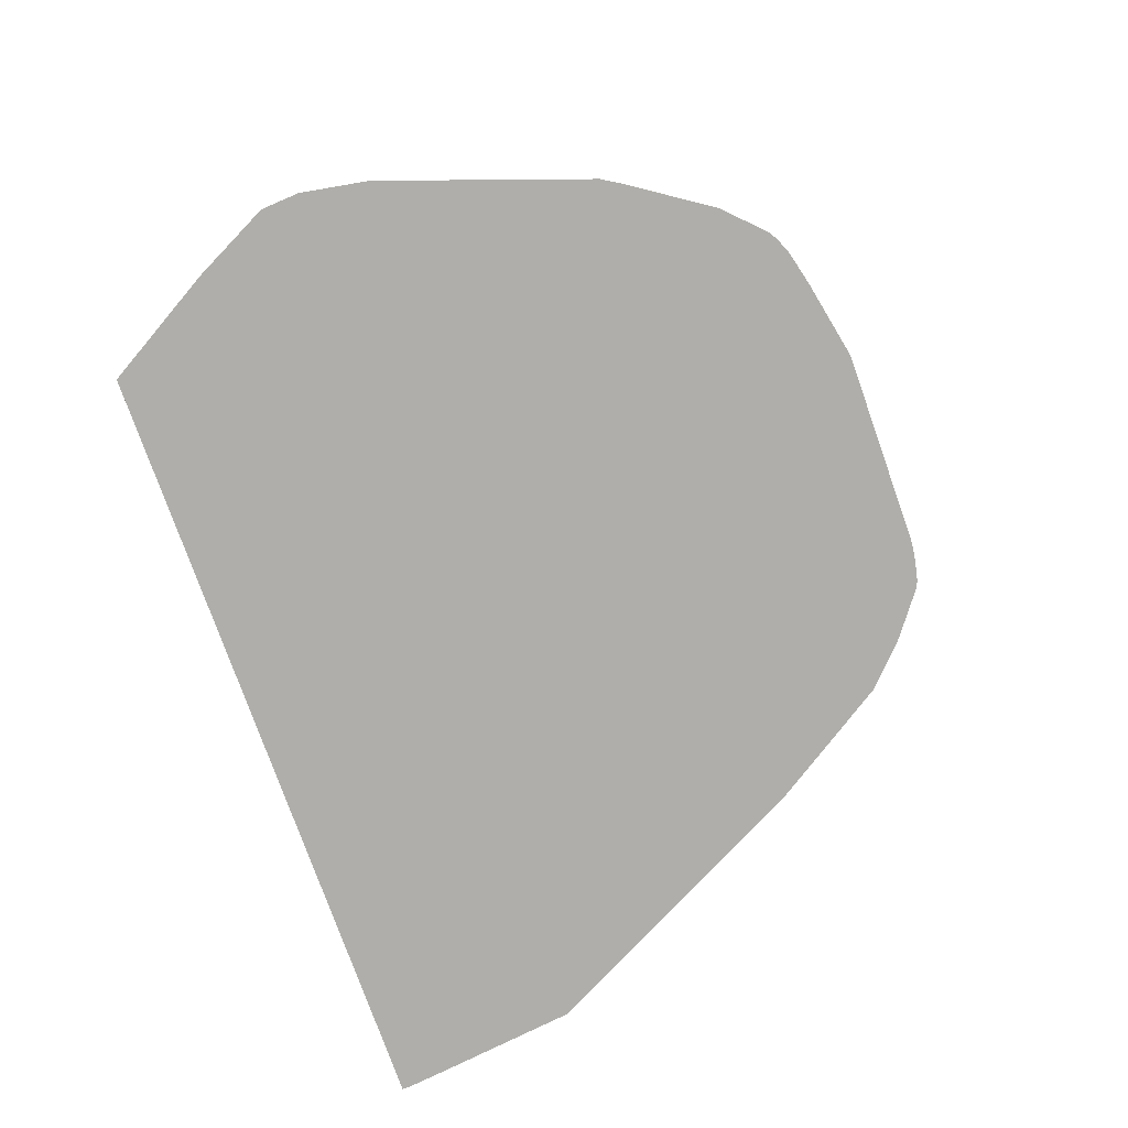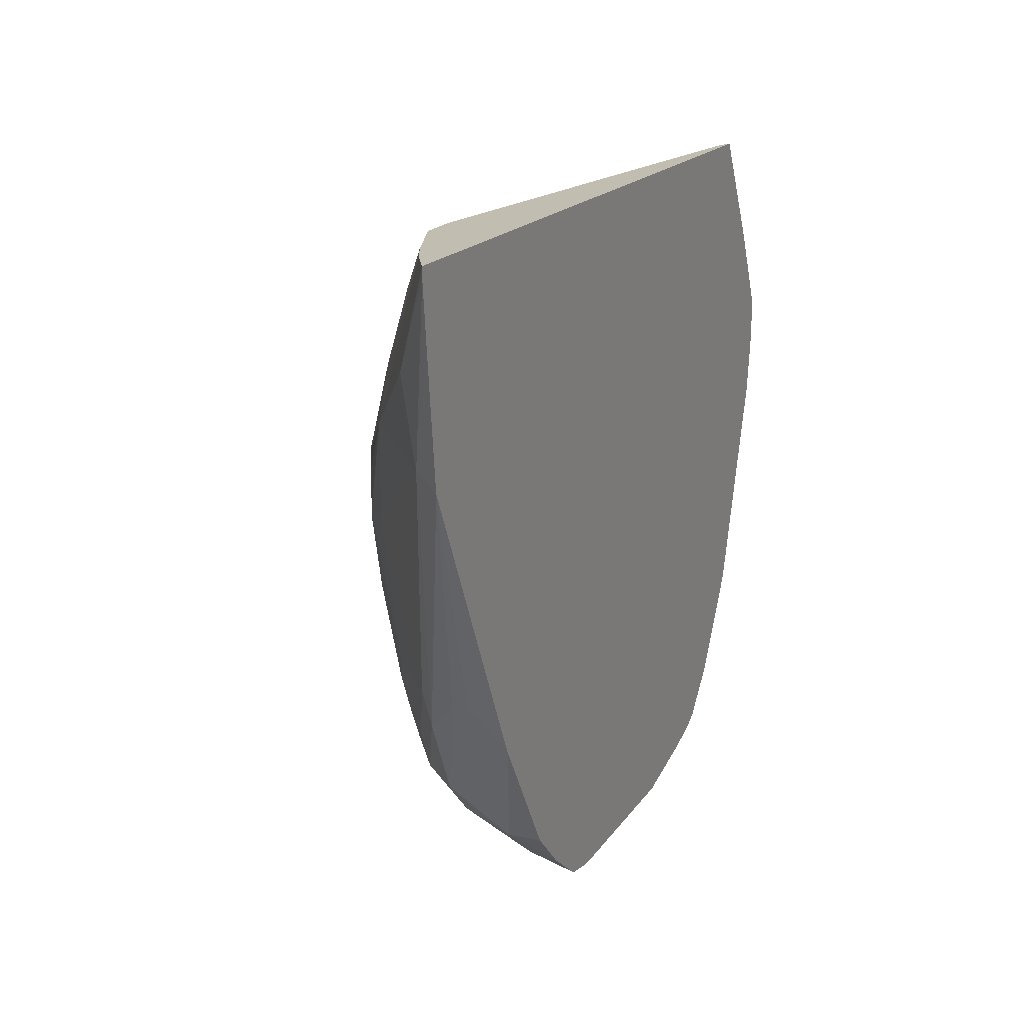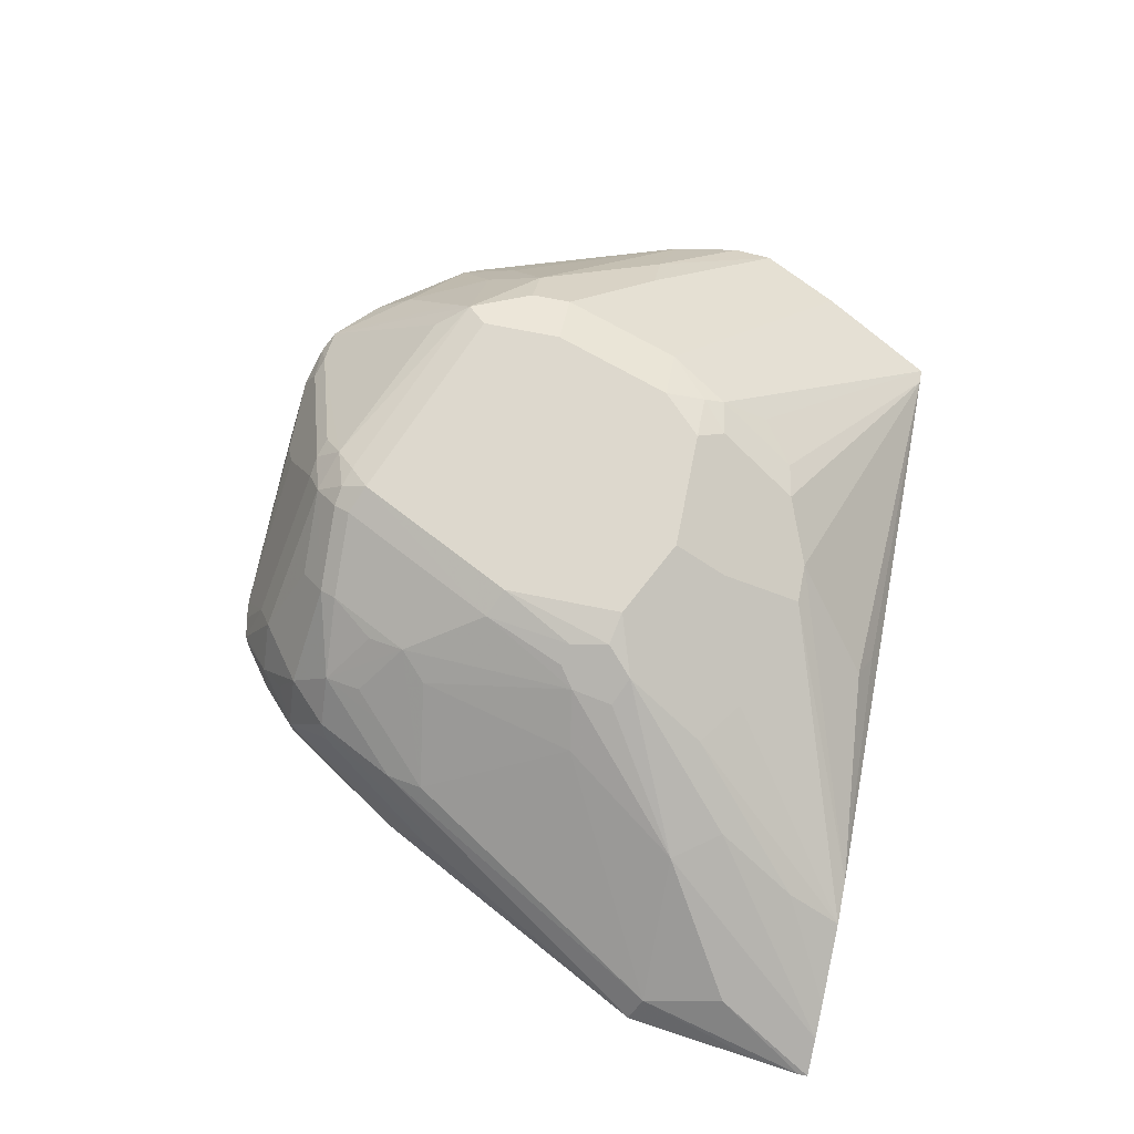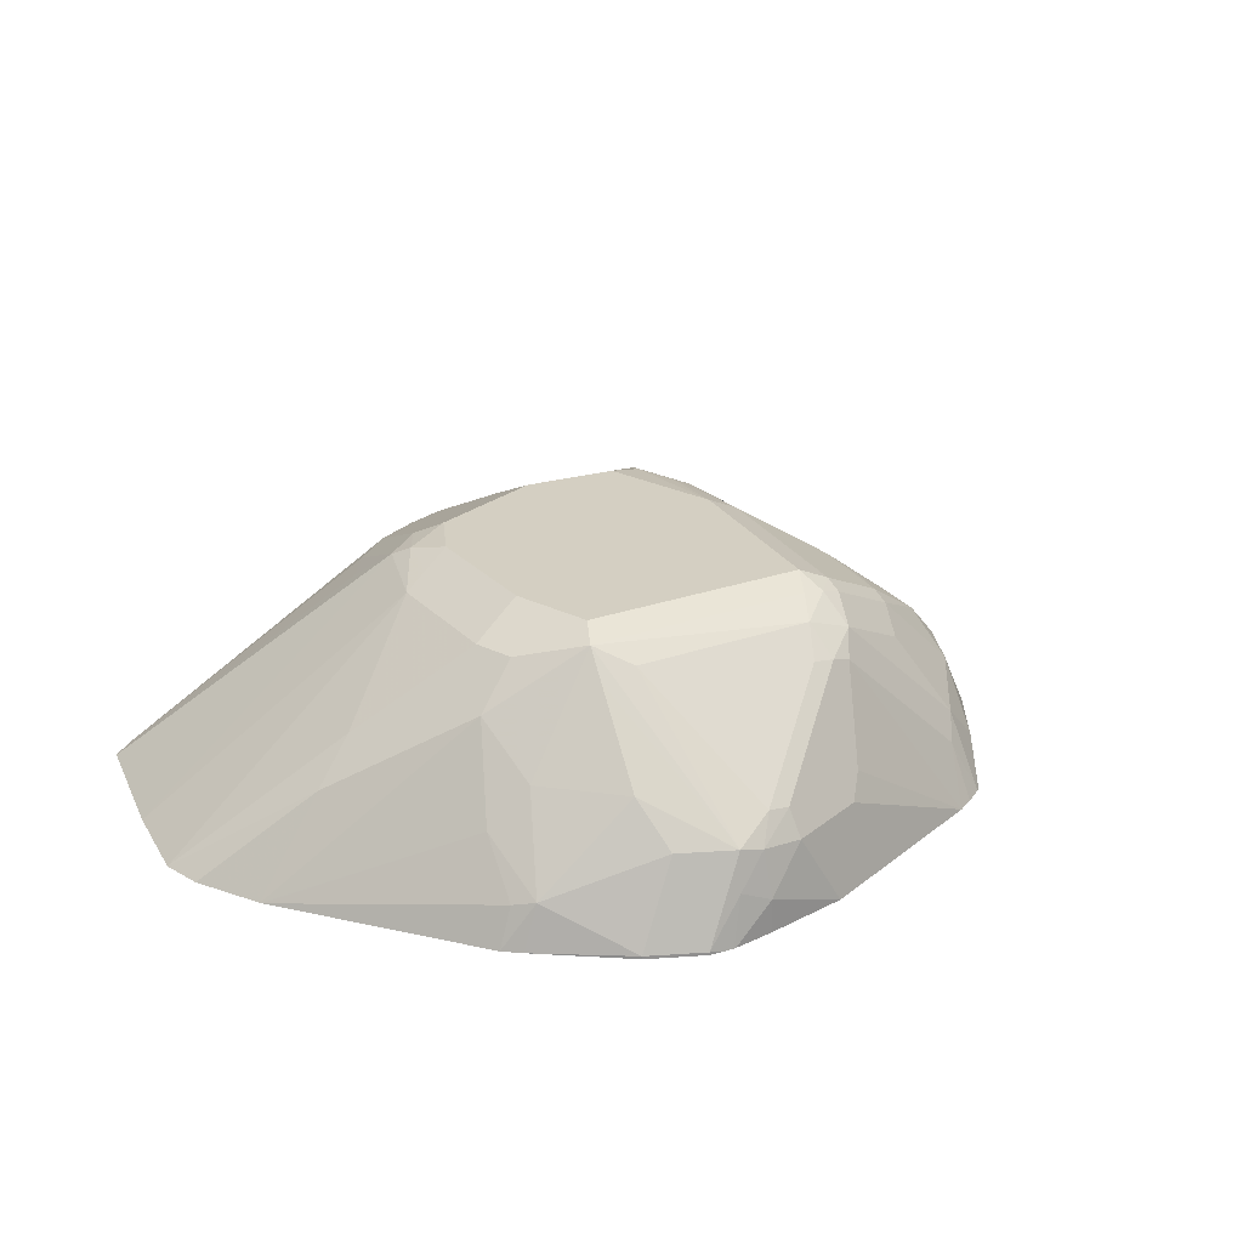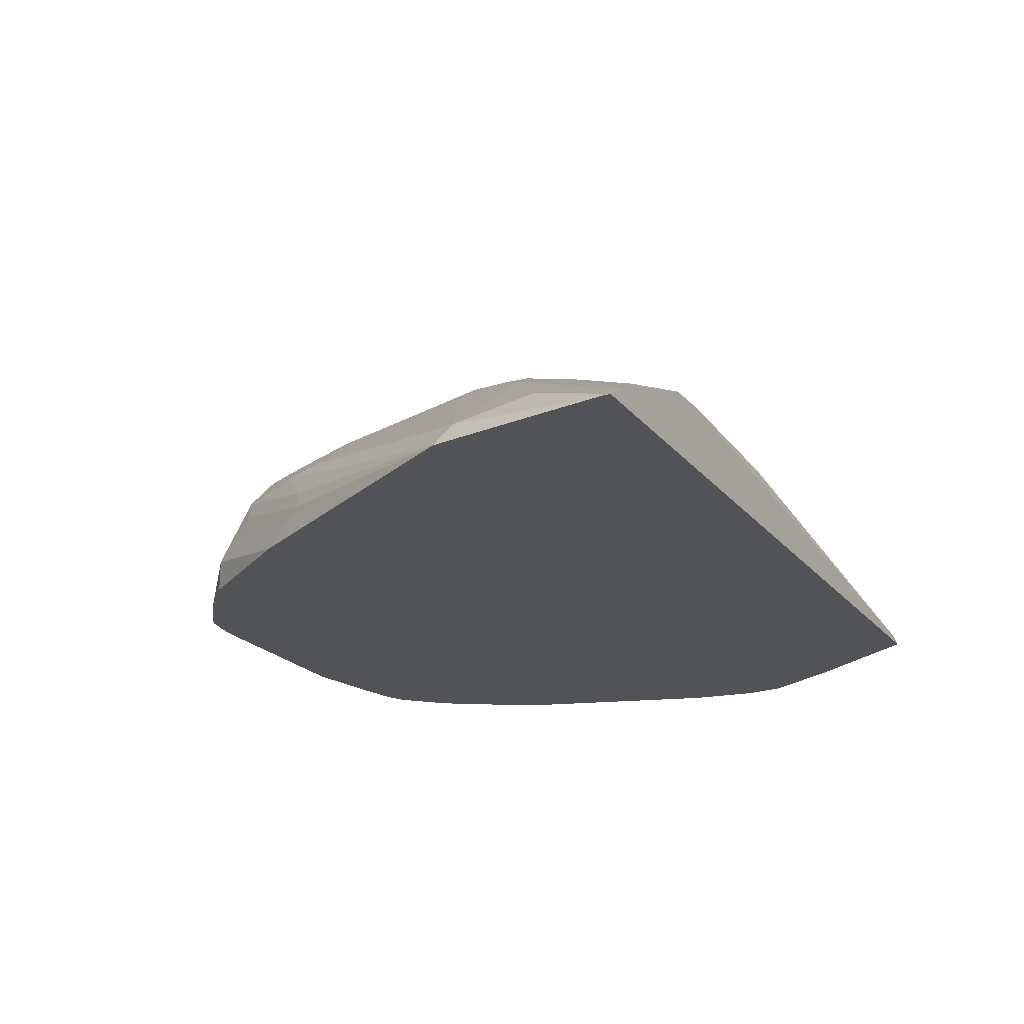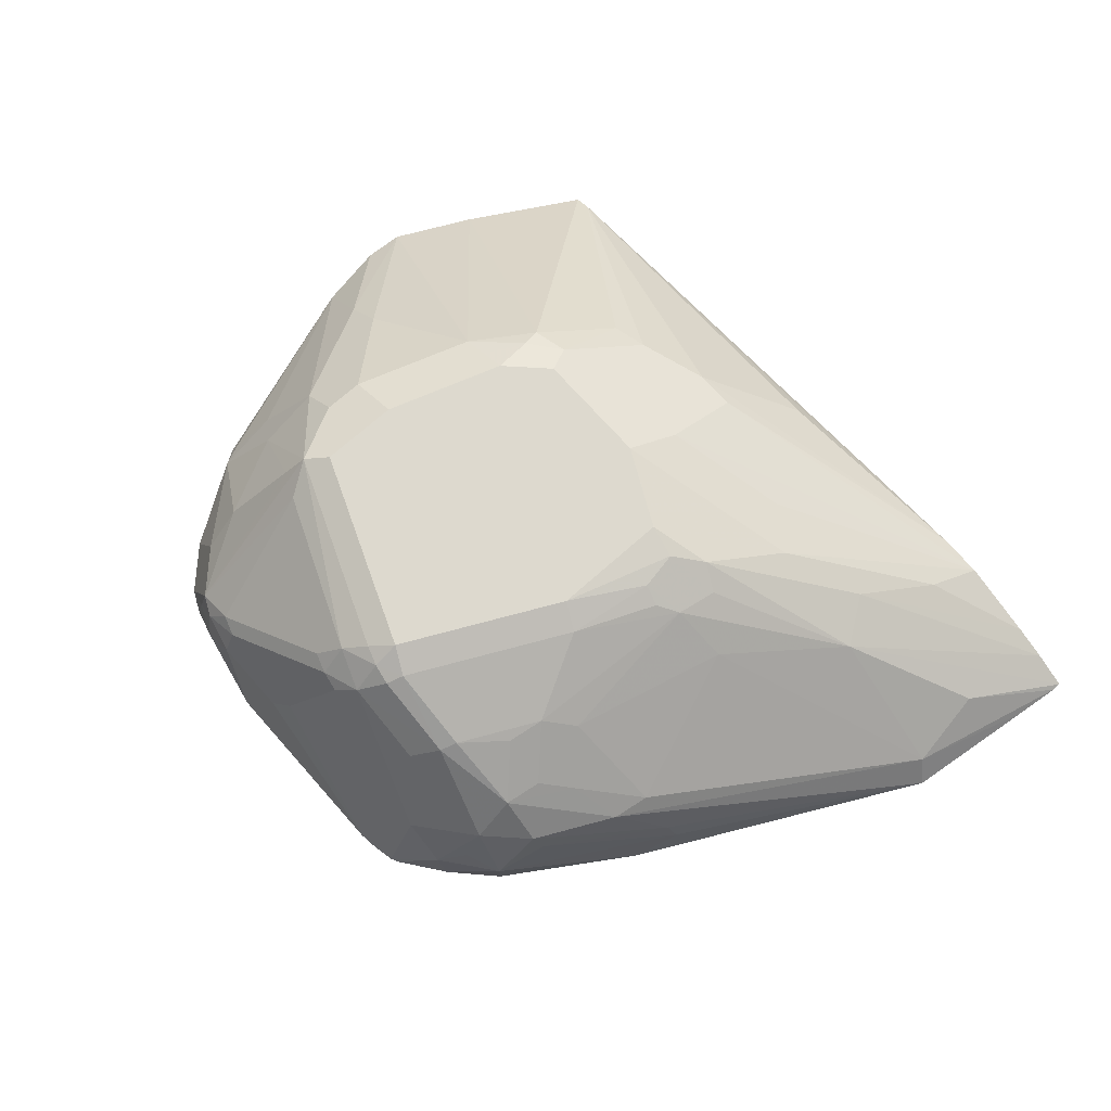
<metadata>
{"format":"obj","ext":"obj","renderer":"f3d","projection":"perspective","resolution":1024,"background":"white","views":[{"elev":-77.6,"azim":-70.4,"up":"+Z"},{"elev":17.0,"azim":112.9,"up":"+Y"},{"elev":72.2,"azim":101.3,"up":"+Z"},{"elev":25.4,"azim":-51.2,"up":"+Z"},{"elev":-21.9,"azim":118.4,"up":"+Z"},{"elev":71.8,"azim":48.4,"up":"+Z"}]}
</metadata>
<code>
v 0.01103 -0.005075 0.001986
v 0.01045 -0.005075 0.002301
v 0.008333 -0.007918 0.003958
v 0.01021 -0.006667 0.002709
v 0.01103 -0.005223 0.001986
v -0.001578 -0.005075 0.001986
v 0.009925 -0.005075 0.002537
v 0.007812 -0.007188 0.004062
v 0.007083 -0.009792 0.004583
v 0.01042 -0.007918 0.002396
v 0.005936 -0.009063 0.005312
v 0.006354 -0.009272 0.005104
v 0.006249 -0.009922 0.005156
v 0.01094 -0.005952 0.001986
v -0.002625 -0.006875 0.001986
v 0.001094 -0.008438 0.005312
v 0.001042 -0.007709 0.004791
v 0.001719 -0.007188 0.004687
v -0.001323 -0.005075 0.002082
v 0.008675 -0.005075 0.003006
v 0.008437 -0.005938 0.003438
v 0.007915 -0.01208 0.003542
v 0.006458 -0.01229 0.004583
v 0.01069 -0.008101 0.001986
v 0.007812 -0.01266 0.003438
v 0.00552 -0.00948 0.005521
v 0.006562 -0.007813 0.004687
v 0.004999 -0.009375 0.005625
v 0.005624 -0.01008 0.005469
v 0.005936 -0.01016 0.005312
v 0.005417 -0.01146 0.005417
v 0.006042 -0.01271 0.004791
v -0.00325 -0.008126 0.001986
v 0.0004174 -0.009375 0.005208
v 0.001173 -0.00875 0.005469
v 0.001668 -0.008334 0.005417
v 0.002293 -0.007084 0.004791
v 0.003334 -0.006667 0.004583
v 0.003958 -0.006042 0.003958
v 0.004583 -0.005418 0.003333
v 0.004166 -0.005209 0.002917
v 0.007987 -0.005075 0.003034
v 0.003958 -0.006667 0.004583
v 0.003958 -0.007918 0.005208
v 0.005833 -0.007292 0.004583
v 0.007083 -0.01292 0.003958
v 0.008437 -0.01203 0.002813
v 0.008592 -0.01195 0.0025
v 0.00855 -0.01223 0.001986
v 0.006562 -0.01391 0.004062
v 0.007187 -0.01391 0.003438
v 0.004999 -0.01125 0.005625
v 0.00375 -0.00875 0.005625
v 0.00375 -0.01375 0.005625
v 0.004791 -0.01271 0.005417
v 0.006665 -0.01333 0.004167
v 0.005417 -0.01396 0.004791
v 0.005936 -0.01328 0.004687
v -0.00329 -0.00875 0.001986
v -0.002083 -0.01 0.003333
v -0.001458 -0.01 0.003958
v 0.0008336 -0.009375 0.005417
v -0.0002077 -0.01125 0.005208
v 0.001251 -0.009375 0.005625
v 0.001876 -0.00875 0.005625
v 0.007344 -0.01383 0.003125
v 0.007083 -0.01458 0.0025
v 0.00837 -0.01258 0.001986
v 0.006562 -0.01453 0.003438
v 0.005311 -0.01422 0.004687
v 0.003438 -0.01406 0.005469
v 0.00375 -0.01417 0.005417
v 0.004166 -0.01396 0.005417
v 0.0006262 -0.0125 0.005625
v -0.003102 -0.009822 0.001986
v -0.0008328 -0.01187 0.004583
v -0.0002077 -0.01187 0.005208
v 0.0002086 -0.01125 0.005417
v 0.0006262 -0.01125 0.005625
v 0.007083 -0.01458 0.001986
v 0.008323 -0.01266 0.001986
v 0.006562 -0.01484 0.002813
v 0.006249 -0.01523 0.0025
v 0.00642 -0.01521 0.001986
v 0.004999 -0.01461 0.004375
v 0.005936 -0.01484 0.003438
v 0.005624 -0.01523 0.003125
v 0.004061 -0.01422 0.005312
v 0.00375 -0.01461 0.005
v 0.0003137 -0.01281 0.005469
v 0.003125 -0.01437 0.005234
v 0.0002086 -0.0125 0.005417
v -0.003092 -0.009855 0.001986
v -0.001458 -0.0125 0.003333
v -0.0009365 -0.01281 0.003906
v 0.005624 -0.01578 0.001986
v 0.005735 -0.01572 0.001986
v 0.005311 -0.01547 0.002813
v 0.003125 -0.01479 0.004791
v 0.003438 -0.01484 0.004687
v 0.0001567 -0.01312 0.005078
v 0.0003137 -0.01531 0.003281
v 0.0006262 -0.01333 0.005208
v 0.001251 -0.015 0.003984
v 0.0009387 -0.01531 0.003594
v 0.002813 -0.01469 0.004843
v -0.001955 -0.01312 0.001986
v -0.001719 -0.01312 0.002578
v -0.001562 -0.01344 0.002656
v -0.0003114 -0.01406 0.003906
v 0.005292 -0.01585 0.001986
v 0.004999 -0.01588 0.001986
v 0.0025 -0.01542 0.003542
v 0.001251 -0.01542 0.003542
v 0.002813 -0.01547 0.003438
v 0.0002086 -0.01542 0.002709
v 0.0006262 -0.01547 0.003203
v -0.0003114 -0.01469 0.003281
v -0.0003114 -0.01531 0.002032
v -0.00179 -0.0134 0.001986
v -0.0009365 -0.01469 0.002032
v 0.0025 -0.01562 0.003125
v 0.001876 -0.01588 0.001986
v 0.001251 -0.01562 0.003125
v -0.0001306 -0.0154 0.001986
v 9.53e-06 -0.01547 0.001986
v 3.756e-05 -0.01548 0.001986
v 0.0006262 -0.01562 0.0025
v -0.0008468 -0.01478 0.001986
v -0.0003114 -0.01531 0.001986
v -0.0009365 -0.01469 0.001986
v 0.0006262 -0.01562 0.001986
f 1 2 3
f 1 3 4
f 1 4 5
f 1 5 14
f 1 14 24
f 1 24 49
f 1 49 68
f 1 68 81
f 1 81 80
f 1 80 84
f 1 84 97
f 1 97 96
f 1 96 111
f 1 111 112
f 1 112 123
f 1 123 132
f 1 132 127
f 1 127 126
f 1 126 125
f 1 125 130
f 1 130 129
f 1 129 131
f 1 131 120
f 1 120 107
f 1 107 93
f 1 93 75
f 1 75 59
f 1 59 33
f 1 33 15
f 1 15 6
f 1 6 19
f 1 19 42
f 1 42 20
f 1 20 7
f 1 7 2
f 2 7 8
f 2 8 3
f 3 9 10
f 3 10 4
f 3 8 11
f 3 11 12
f 3 12 13
f 3 13 9
f 4 10 5
f 5 10 14
f 6 15 16
f 6 16 17
f 6 17 18
f 6 18 19
f 7 20 21
f 7 21 8
f 8 21 11
f 9 22 10
f 9 13 23
f 9 23 22
f 10 24 14
f 10 22 25
f 10 25 24
f 11 26 12
f 11 21 27
f 11 27 28
f 11 28 26
f 12 26 13
f 13 26 29
f 13 29 30
f 13 30 31
f 13 31 32
f 13 32 23
f 15 33 34
f 15 34 16
f 16 34 35
f 16 35 36
f 16 36 18
f 16 18 17
f 18 36 37
f 18 37 19
f 19 37 38
f 19 38 39
f 19 39 40
f 19 40 41
f 19 41 42
f 20 42 43
f 20 43 44
f 20 44 45
f 20 45 27
f 20 27 21
f 22 23 32
f 22 32 46
f 22 46 25
f 24 25 47
f 24 47 48
f 24 48 49
f 25 46 50
f 25 50 51
f 25 51 47
f 26 28 52
f 26 52 29
f 27 45 44
f 27 44 53
f 27 53 28
f 28 53 65
f 28 65 64
f 28 64 79
f 28 79 74
f 28 74 54
f 28 54 52
f 29 52 31
f 29 31 30
f 31 52 54
f 31 54 55
f 31 55 32
f 32 50 56
f 32 56 46
f 32 55 73
f 32 73 57
f 32 57 58
f 32 58 50
f 33 59 60
f 33 60 61
f 33 61 34
f 34 62 35
f 34 61 63
f 34 63 78
f 34 78 62
f 35 62 64
f 35 64 65
f 35 65 36
f 36 65 37
f 37 65 38
f 38 65 53
f 38 53 43
f 38 43 42
f 38 42 39
f 39 42 40
f 40 42 41
f 43 53 44
f 46 56 50
f 47 51 66
f 47 66 48
f 48 66 67
f 48 67 68
f 48 68 49
f 50 69 51
f 50 58 57
f 50 57 70
f 50 70 69
f 51 67 66
f 51 69 67
f 54 71 72
f 54 72 73
f 54 73 55
f 54 74 71
f 57 73 70
f 59 75 60
f 60 75 76
f 60 76 77
f 60 77 63
f 60 63 61
f 62 78 79
f 62 79 64
f 63 77 92
f 63 92 78
f 67 80 81
f 67 81 68
f 67 69 82
f 67 82 83
f 67 83 84
f 67 84 80
f 69 70 85
f 69 85 86
f 69 86 87
f 69 87 83
f 69 83 82
f 70 73 88
f 70 88 89
f 70 89 85
f 71 74 90
f 71 90 91
f 71 91 72
f 72 89 88
f 72 88 73
f 72 91 89
f 74 79 78
f 74 78 92
f 74 92 90
f 75 93 94
f 75 94 76
f 76 94 109
f 76 109 95
f 76 95 90
f 76 90 77
f 77 90 92
f 83 87 96
f 83 96 97
f 83 97 84
f 85 89 87
f 85 87 86
f 87 98 96
f 87 89 98
f 89 91 99
f 89 99 100
f 89 100 98
f 90 95 101
f 90 101 102
f 90 102 103
f 90 103 91
f 91 103 104
f 91 104 105
f 91 105 106
f 91 106 99
f 93 107 108
f 93 108 94
f 94 108 109
f 95 110 101
f 95 109 110
f 96 98 111
f 98 100 112
f 98 112 111
f 99 113 115
f 99 115 100
f 99 106 105
f 99 105 114
f 99 114 113
f 100 115 112
f 101 110 102
f 102 116 117
f 102 117 105
f 102 105 103
f 102 110 118
f 102 118 121
f 102 121 119
f 102 119 116
f 103 105 104
f 105 117 114
f 107 120 109
f 107 109 108
f 109 120 121
f 109 121 118
f 109 118 110
f 112 115 122
f 112 122 124
f 112 124 123
f 113 122 115
f 113 114 124
f 113 124 122
f 114 117 124
f 116 119 125
f 116 125 126
f 116 126 127
f 116 127 128
f 116 128 117
f 117 128 124
f 119 121 129
f 119 129 130
f 119 130 125
f 120 131 121
f 121 131 129
f 123 124 128
f 123 128 132
f 127 132 128

</code>
